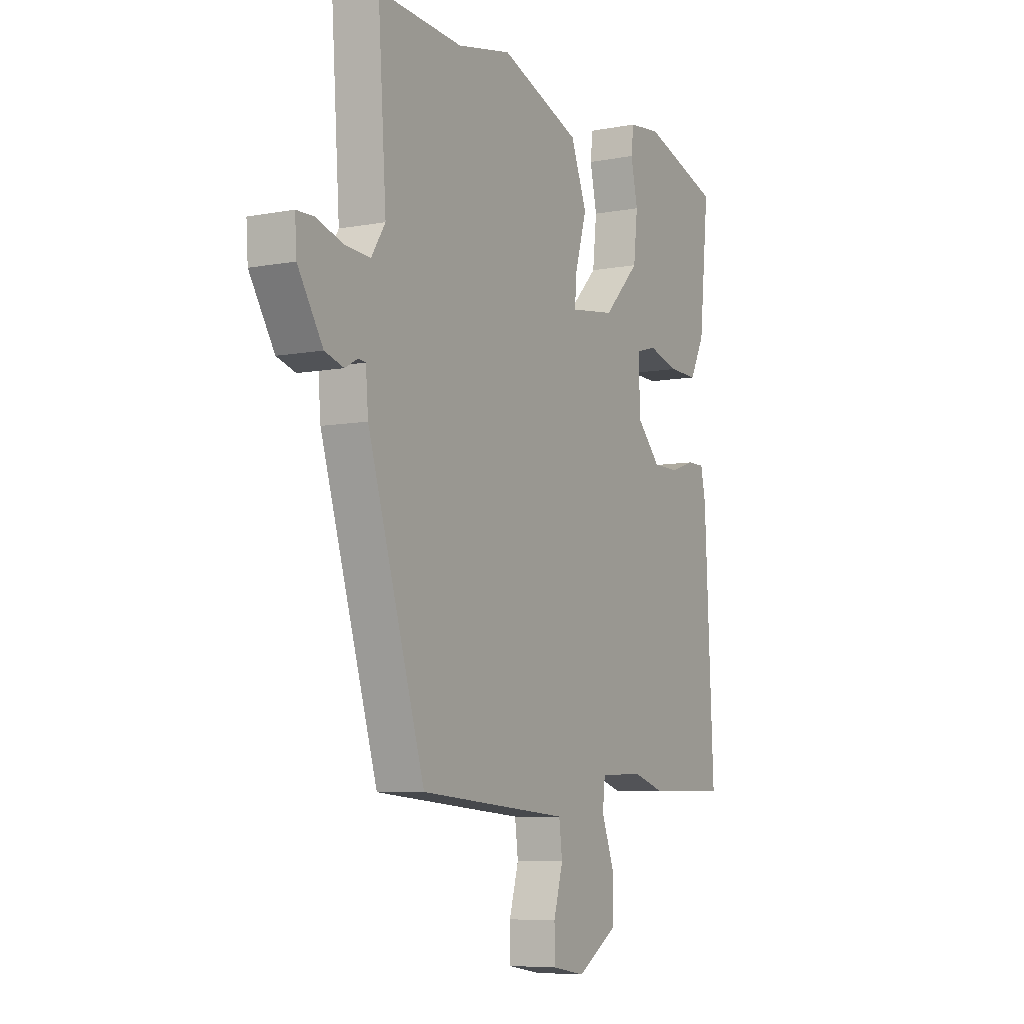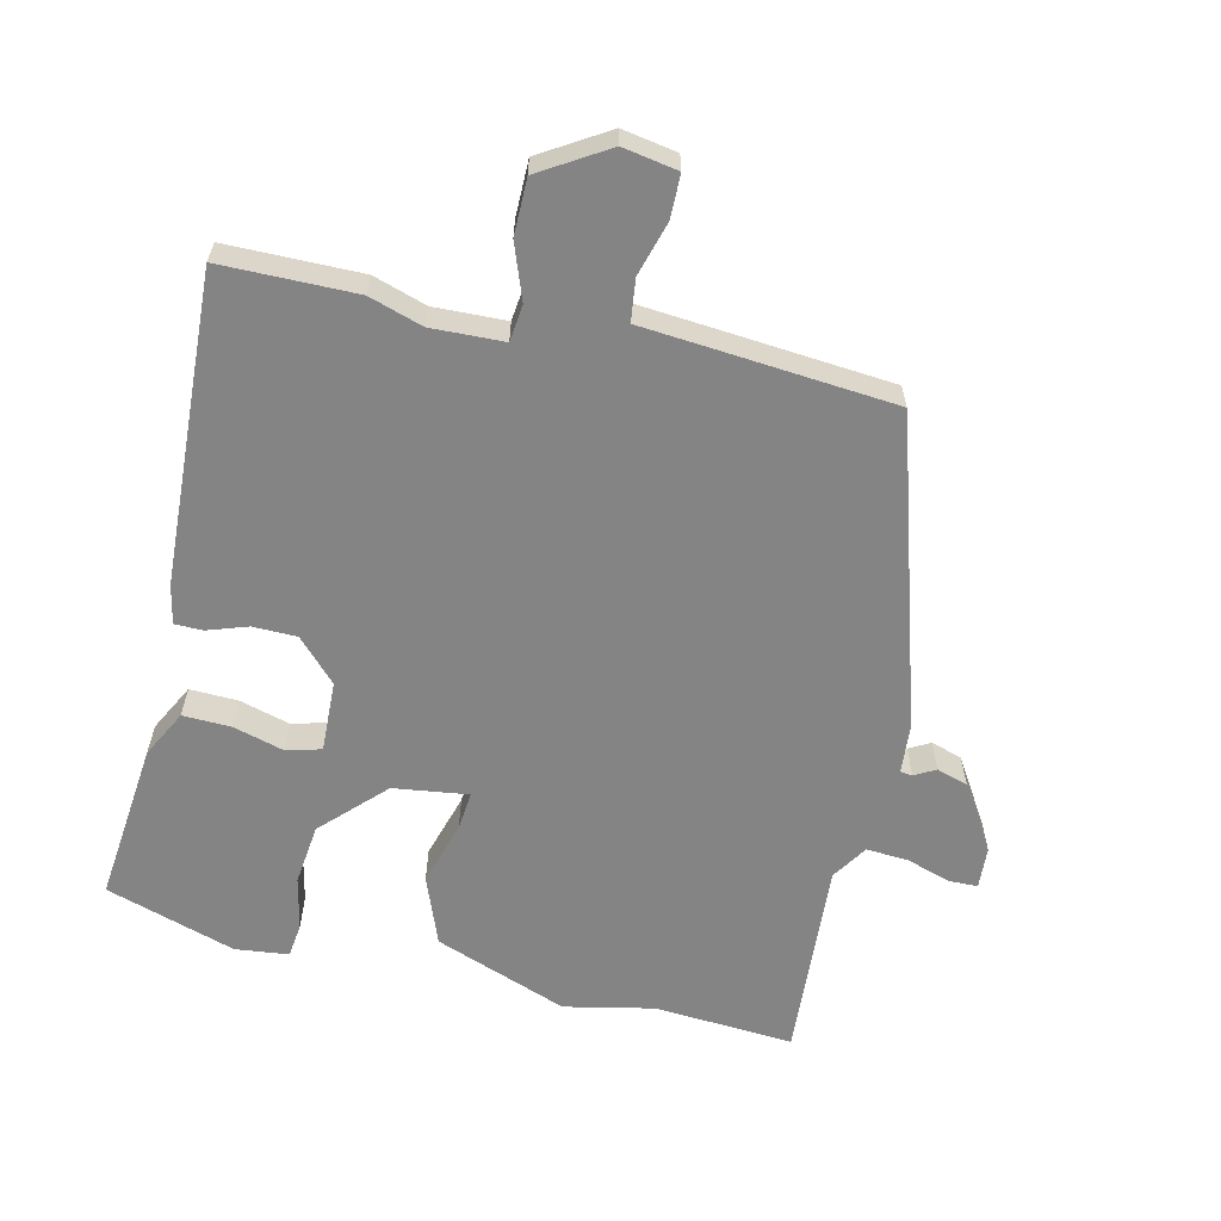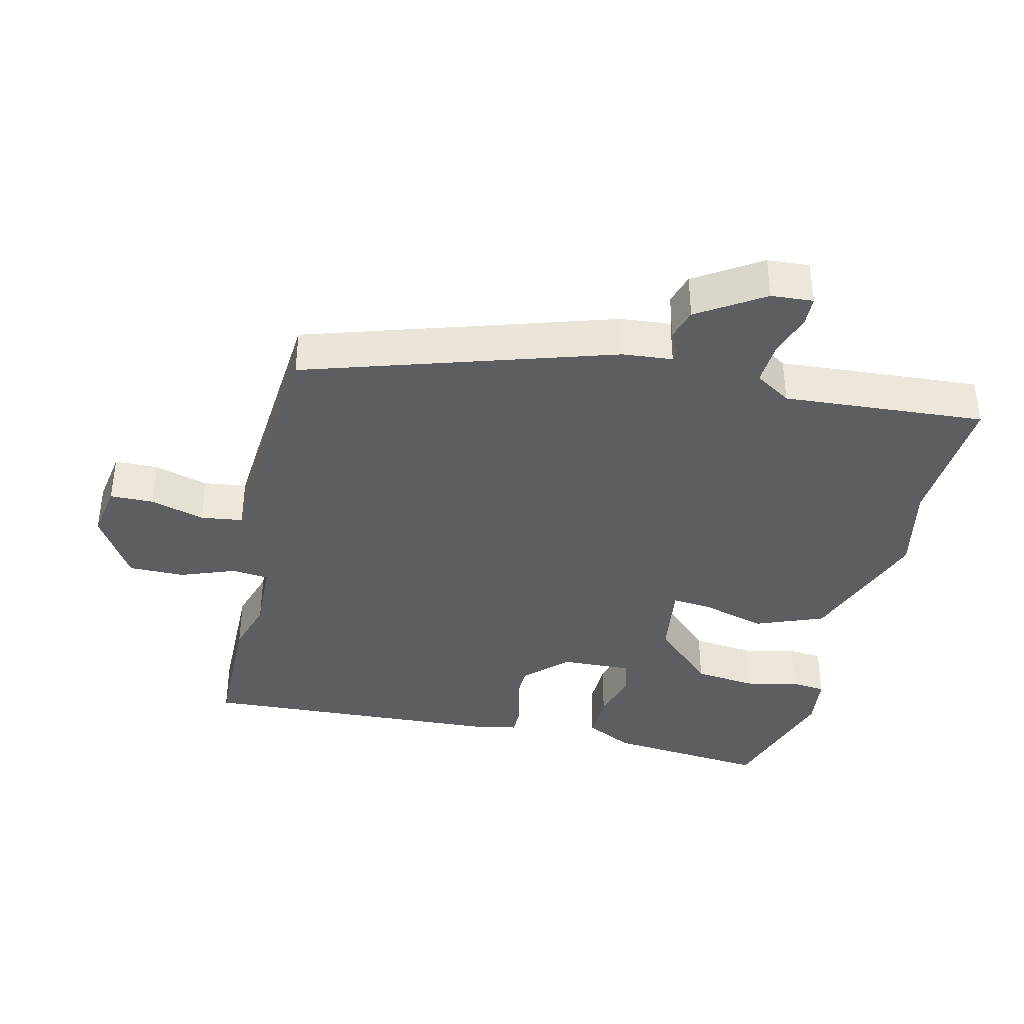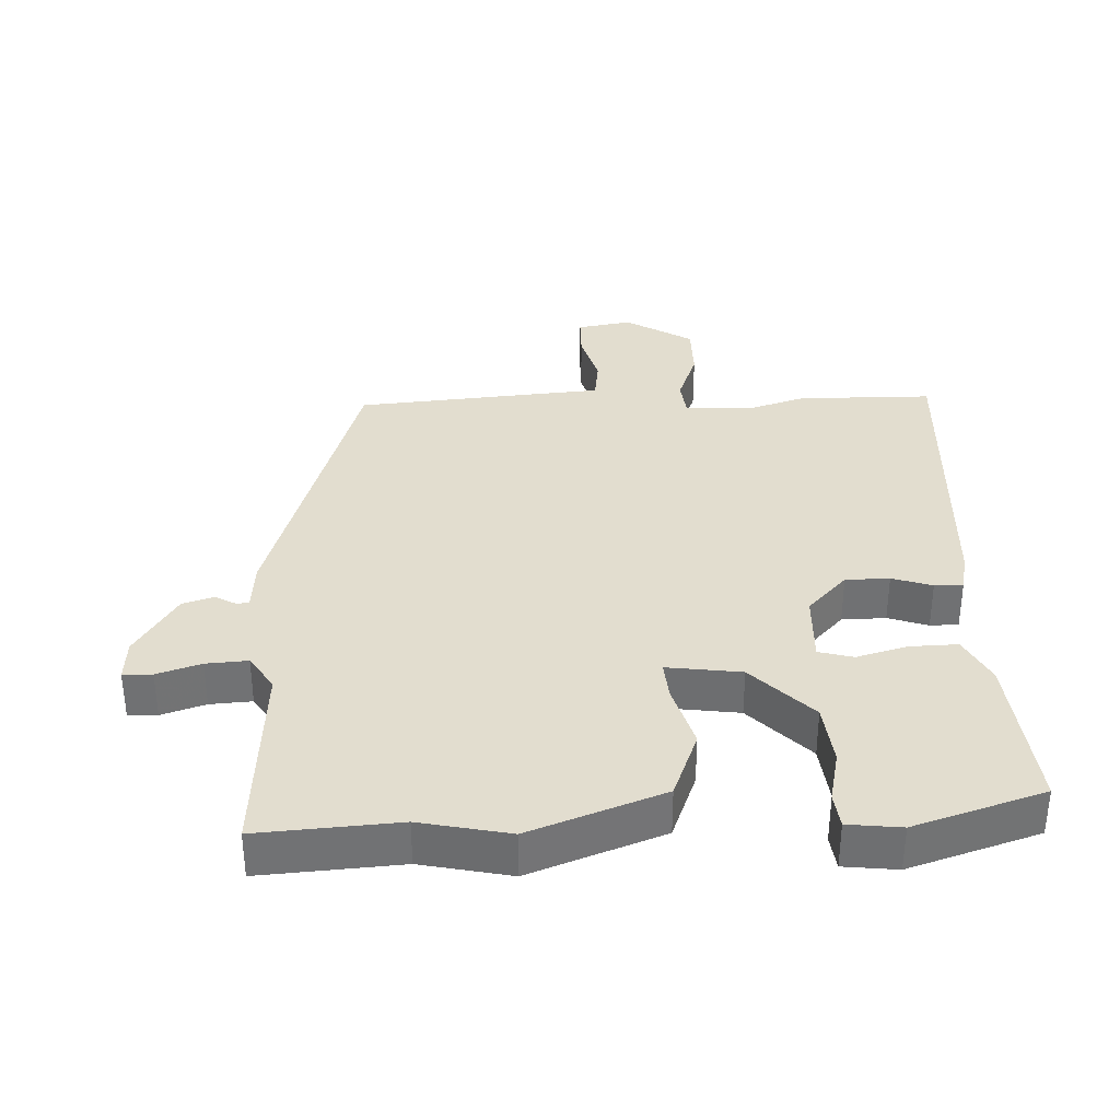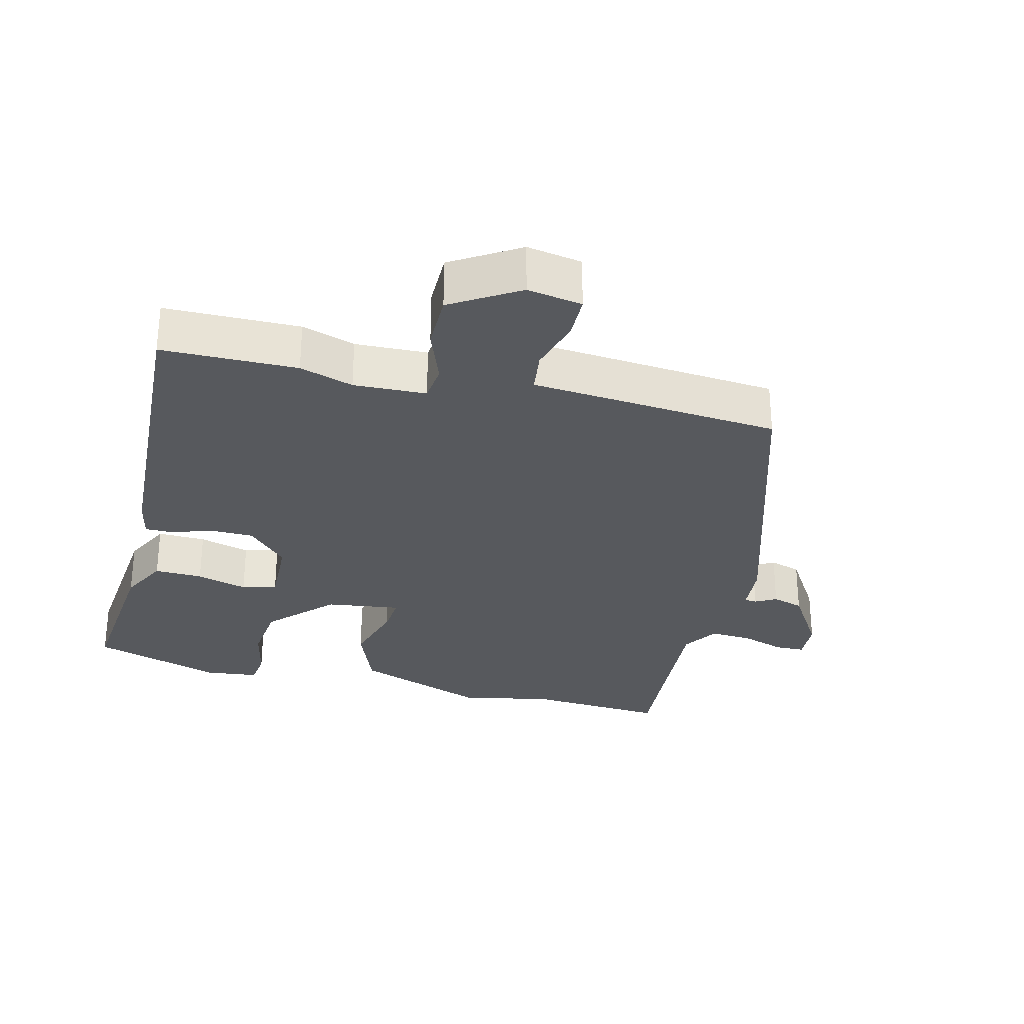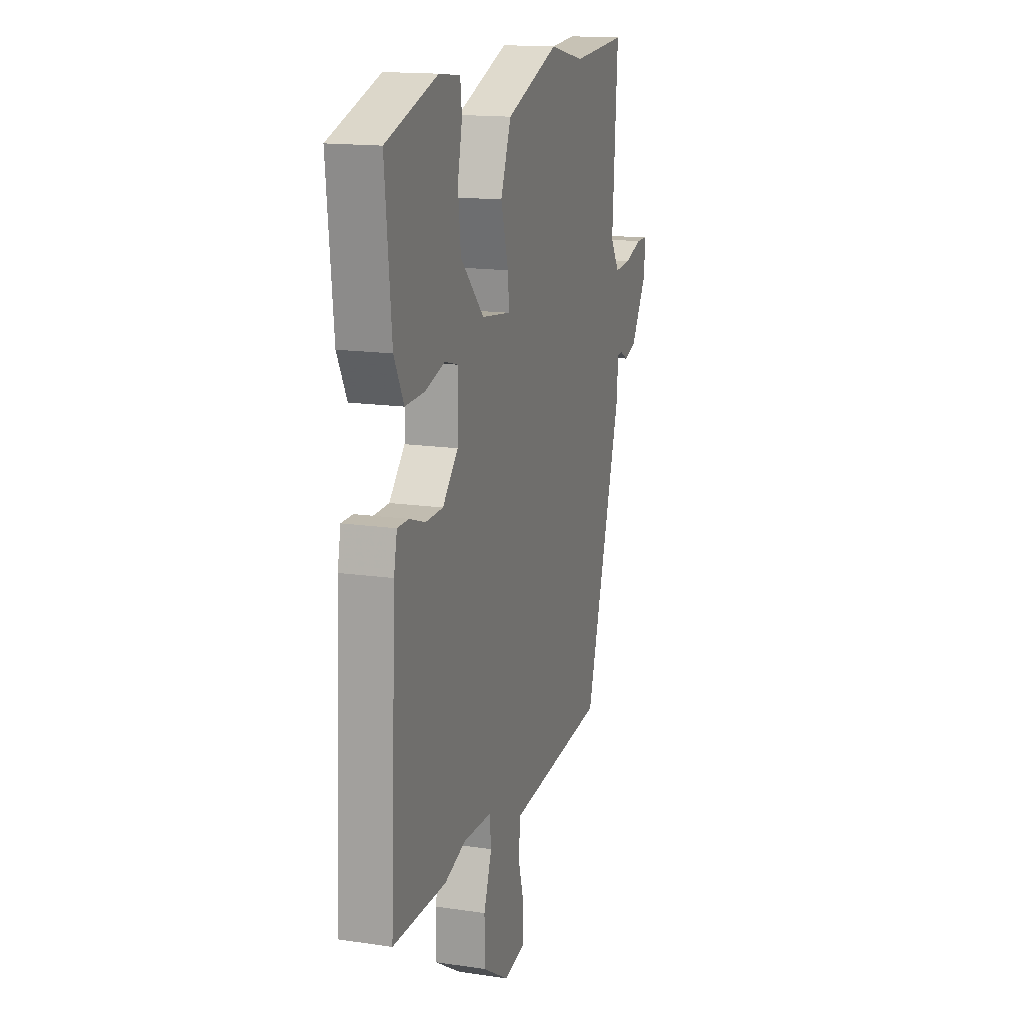
<metadata>
{"format":"obj","ext":"obj","renderer":"f3d","projection":"perspective","resolution":1024,"background":"white","views":[{"elev":-7.1,"azim":-61.3,"up":"+Z"},{"elev":-61.3,"azim":166.8,"up":"+Y"},{"elev":-38.4,"azim":-103.0,"up":"+Y"},{"elev":35.0,"azim":-2.3,"up":"+Y"},{"elev":-29.6,"azim":166.0,"up":"+Y"},{"elev":15.6,"azim":107.2,"up":"+Z"}]}
</metadata>
<code>
v 0.506 0.07 -0.5
v 0.307 0.07 -0.502
v 0.228 0.07 -0.477
v 0.121 0.07 -0.481
v 0.115 0.07 -0.535
v 0.145 0.07 -0.616
v 0.145 0.07 -0.699
v 0.046 0.07 -0.76
v -0.035 0.07 -0.746
v -0.036 0.07 -0.682
v -0.013 0.07 -0.602
v -0.021 0.07 -0.54
v -0.118 0.07 -0.532
v -0.389 0.07 -0.509
v -0.528 0.07 -0.056
v -0.534 0.07 0.017
v -0.552 0.07 0.019
v -0.583 0.07 0.002
v -0.629 0.07 0.016
v -0.69 0.07 0.113
v -0.694 0.07 0.175
v -0.651 0.07 0.176
v -0.586 0.07 0.155
v -0.524 0.07 0.151
v -0.49 0.07 0.204
v -0.51 0.07 0.501
v -0.303 0.07 0.487
v -0.171 0.07 0.515
v 0.026 0.07 0.442
v 0.065 0.07 0.341
v 0.037 0.07 0.245
v 0.032 0.07 0.188
v 0.142 0.07 0.203
v 0.23 0.07 0.293
v 0.24 0.07 0.384
v 0.223 0.07 0.462
v 0.229 0.07 0.513
v 0.308 0.07 0.522
v 0.5 0.07 0.461
v 0.476 0.07 0.223
v 0.44 0.07 0.153
v 0.369 0.07 0.155
v 0.294 0.07 0.176
v 0.243 0.07 0.162
v 0.247 0.07 0.057
v 0.305 0.07 -0.004
v 0.37 0.07 -0.005
v 0.429 0.07 0.015
v 0.471 0.07 0.015
v 0.483 0.07 -0.042
v 0.506 0 -0.5
v 0.307 0 -0.502
v 0.228 0 -0.477
v 0.121 0 -0.481
v 0.115 0 -0.535
v 0.145 0 -0.616
v 0.145 0 -0.699
v 0.046 0 -0.76
v -0.035 0 -0.746
v -0.036 0 -0.682
v -0.013 0 -0.602
v -0.021 0 -0.54
v -0.118 0 -0.532
v -0.389 0 -0.509
v -0.528 0 -0.056
v -0.534 0 0.017
v -0.552 0 0.019
v -0.583 0 0.002
v -0.629 0 0.016
v -0.69 0 0.113
v -0.694 0 0.175
v -0.651 0 0.176
v -0.586 0 0.155
v -0.524 0 0.151
v -0.49 0 0.204
v -0.51 0 0.501
v -0.303 0 0.487
v -0.171 0 0.515
v 0.026 0 0.442
v 0.065 0 0.341
v 0.037 0 0.245
v 0.032 0 0.188
v 0.142 0 0.203
v 0.23 0 0.293
v 0.24 0 0.384
v 0.223 0 0.462
v 0.229 0 0.513
v 0.308 0 0.522
v 0.5 0 0.461
v 0.476 0 0.223
v 0.44 0 0.153
v 0.369 0 0.155
v 0.294 0 0.176
v 0.243 0 0.162
v 0.247 0 0.057
v 0.305 0 -0.004
v 0.37 0 -0.005
v 0.429 0 0.015
v 0.471 0 0.015
v 0.483 0 -0.042
f 1 2 3
f 50 1 3
f 49 50 3
f 48 49 3
f 47 48 3
f 46 47 3 4
f 45 46 4
f 44 45 4
f 41 42 43
f 40 41 43
f 39 40 43
f 38 39 43
f 37 38 43
f 36 37 43
f 35 36 43
f 34 35 43 44
f 33 34 44 4
f 29 30 31
f 28 29 31
f 27 28 31
f 27 31 32
f 26 27 32
f 25 26 32
f 24 25 32
f 21 22 23
f 20 21 23
f 19 20 23
f 18 19 23
f 17 18 23
f 16 17 23 24
f 16 24 32
f 15 16 32
f 14 15 32
f 13 14 32
f 12 13 32
f 9 10 11
f 8 9 11
f 7 8 11
f 6 7 11
f 5 6 11
f 12 32 33
f 11 12 33
f 5 11 33
f 4 5 33
f 53 52 51
f 53 51 100
f 53 100 99
f 53 99 98
f 53 98 97
f 54 53 97 96
f 54 96 95
f 54 95 94
f 93 92 91
f 93 91 90
f 93 90 89
f 93 89 88
f 93 88 87
f 93 87 86
f 93 86 85
f 94 93 85 84
f 54 94 84 83
f 81 80 79
f 81 79 78
f 81 78 77
f 82 81 77
f 82 77 76
f 82 76 75
f 82 75 74
f 73 72 71
f 73 71 70
f 73 70 69
f 73 69 68
f 73 68 67
f 74 73 67 66
f 82 74 66
f 82 66 65
f 82 65 64
f 82 64 63
f 82 63 62
f 61 60 59
f 61 59 58
f 61 58 57
f 61 57 56
f 61 56 55
f 83 82 62
f 83 62 61
f 83 61 55
f 83 55 54
f 1 51 52 2
f 2 52 53 3
f 3 53 54 4
f 4 54 55 5
f 5 55 56 6
f 6 56 57 7
f 7 57 58 8
f 8 58 59 9
f 9 59 60 10
f 10 60 61 11
f 11 61 62 12
f 12 62 63 13
f 13 63 64 14
f 14 64 65 15
f 15 65 66 16
f 16 66 67 17
f 17 67 68 18
f 18 68 69 19
f 19 69 70 20
f 20 70 71 21
f 21 71 72 22
f 22 72 73 23
f 23 73 74 24
f 24 74 75 25
f 25 75 76 26
f 26 76 77 27
f 27 77 78 28
f 28 78 79 29
f 29 79 80 30
f 30 80 81 31
f 31 81 82 32
f 32 82 83 33
f 33 83 84 34
f 34 84 85 35
f 35 85 86 36
f 36 86 87 37
f 37 87 88 38
f 38 88 89 39
f 39 89 90 40
f 40 90 91 41
f 41 91 92 42
f 42 92 93 43
f 43 93 94 44
f 44 94 95 45
f 45 95 96 46
f 46 96 97 47
f 47 97 98 48
f 48 98 99 49
f 49 99 100 50
f 50 100 51 1

</code>
